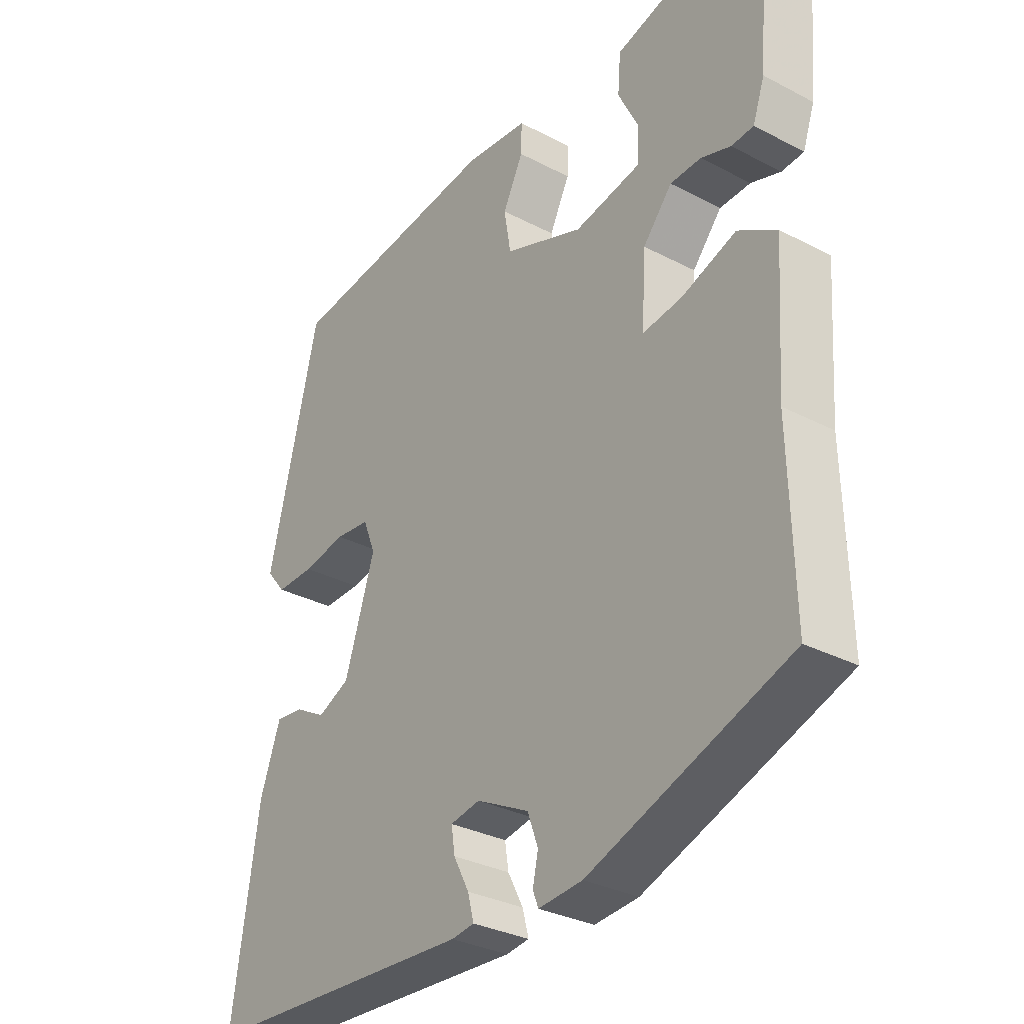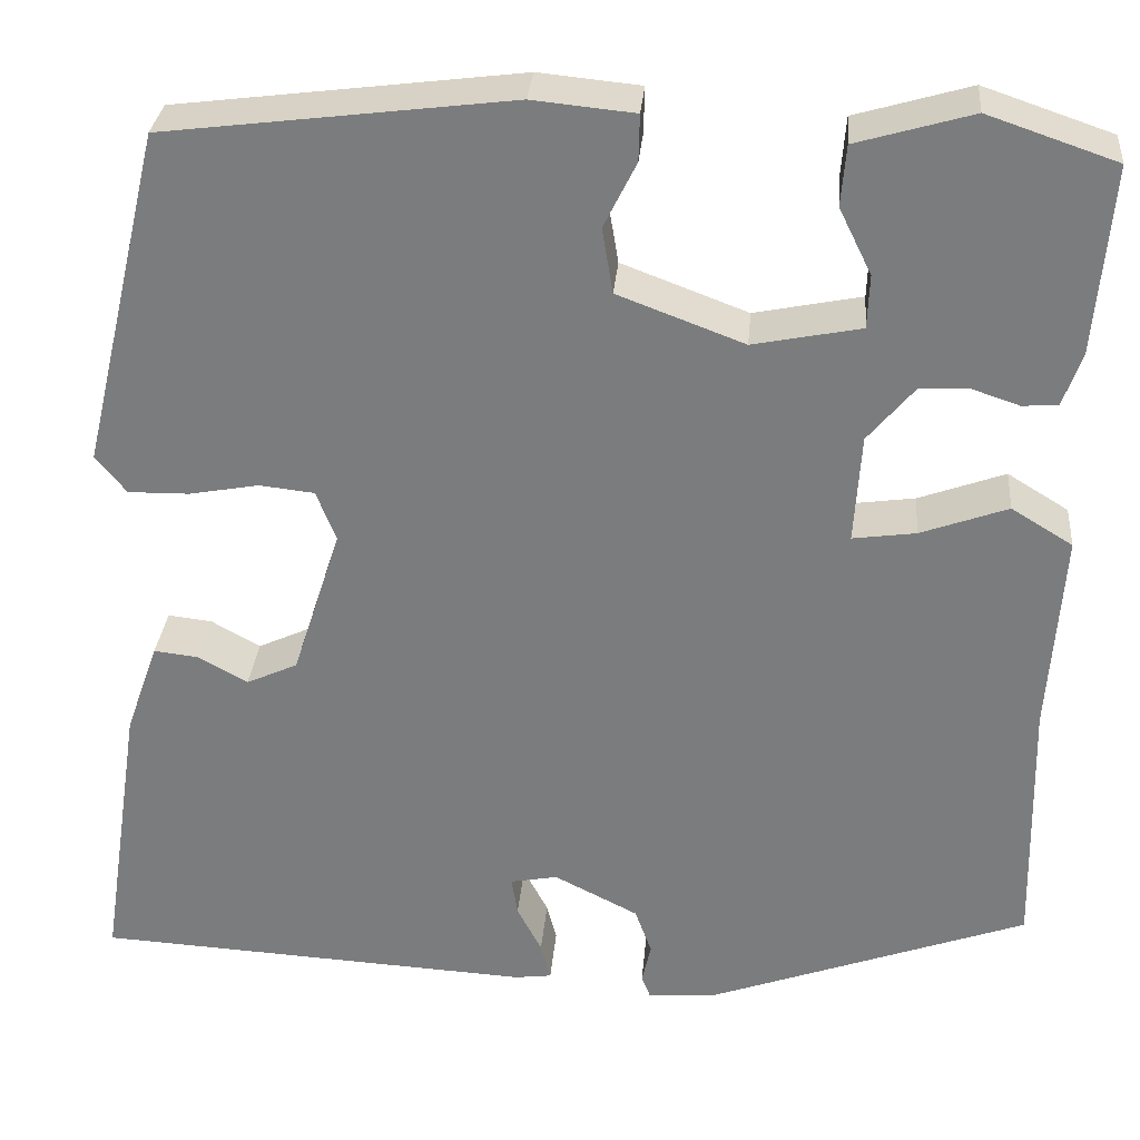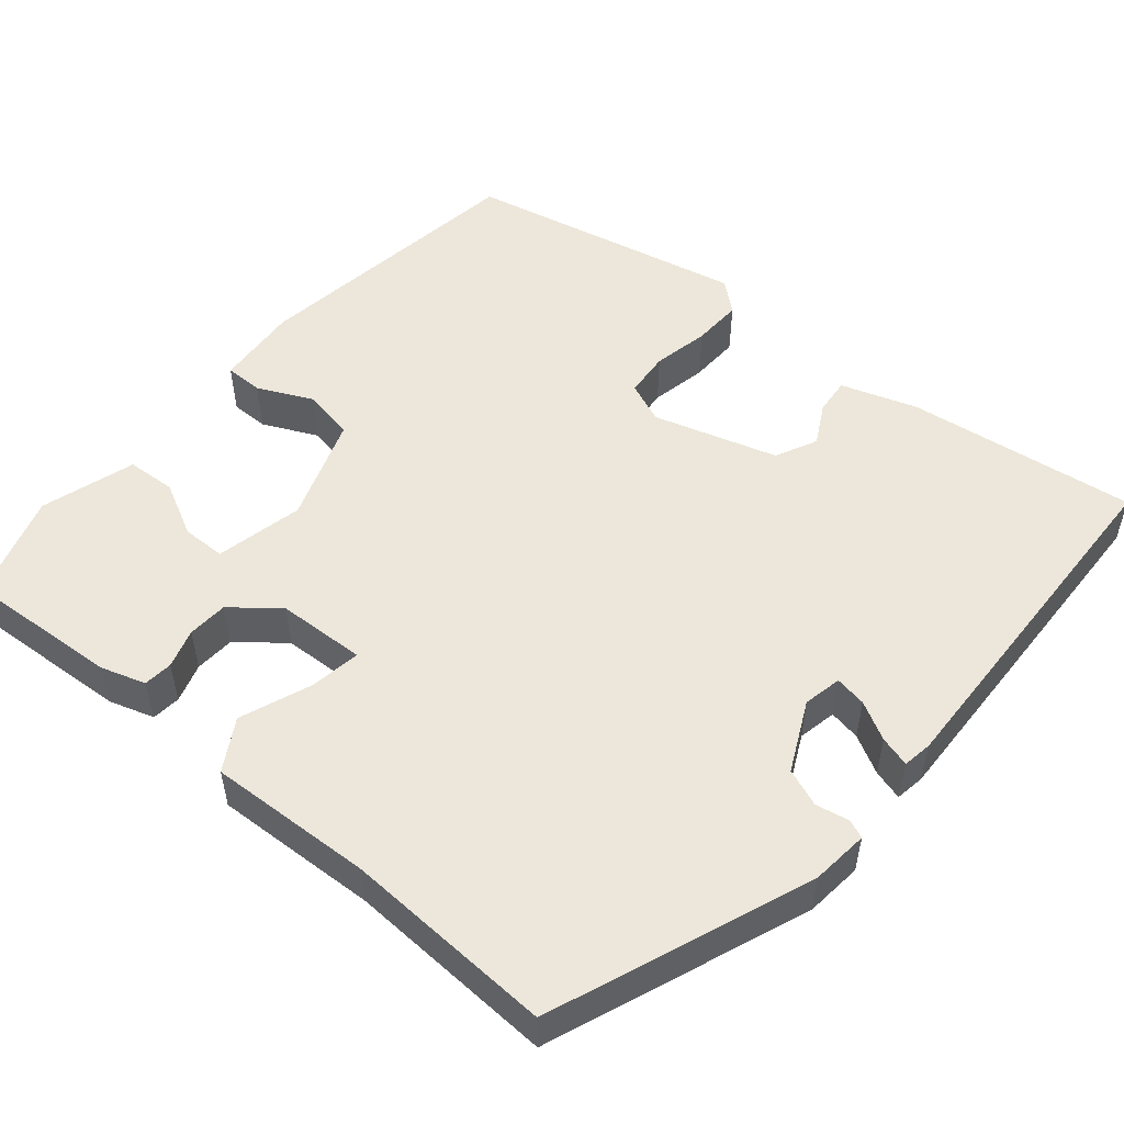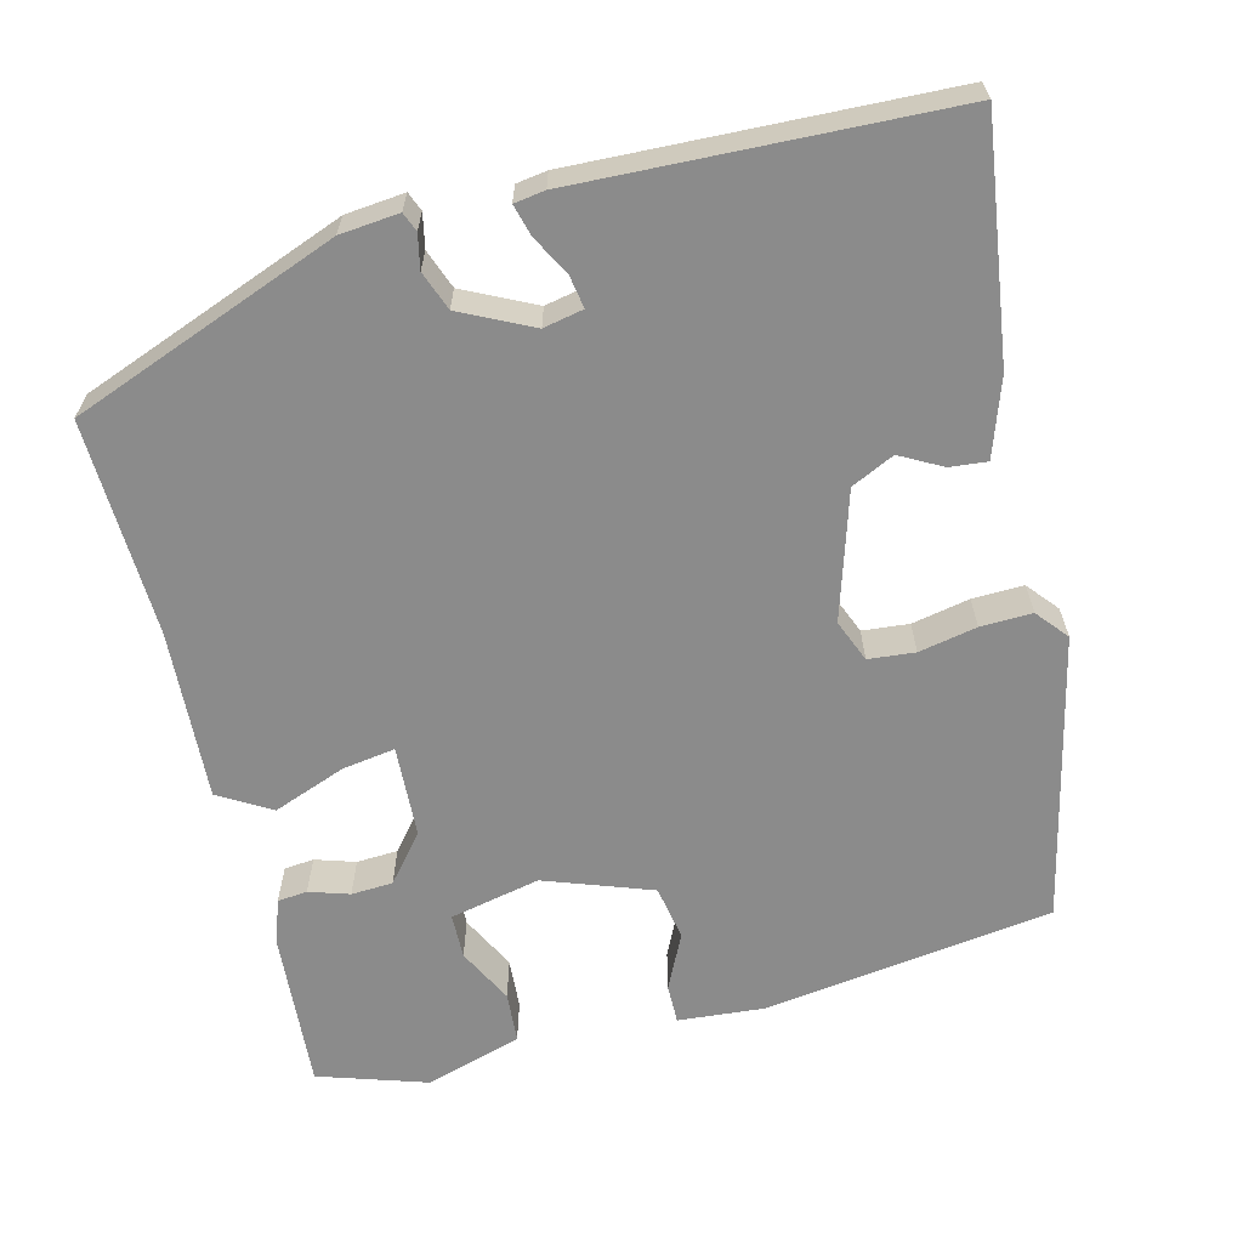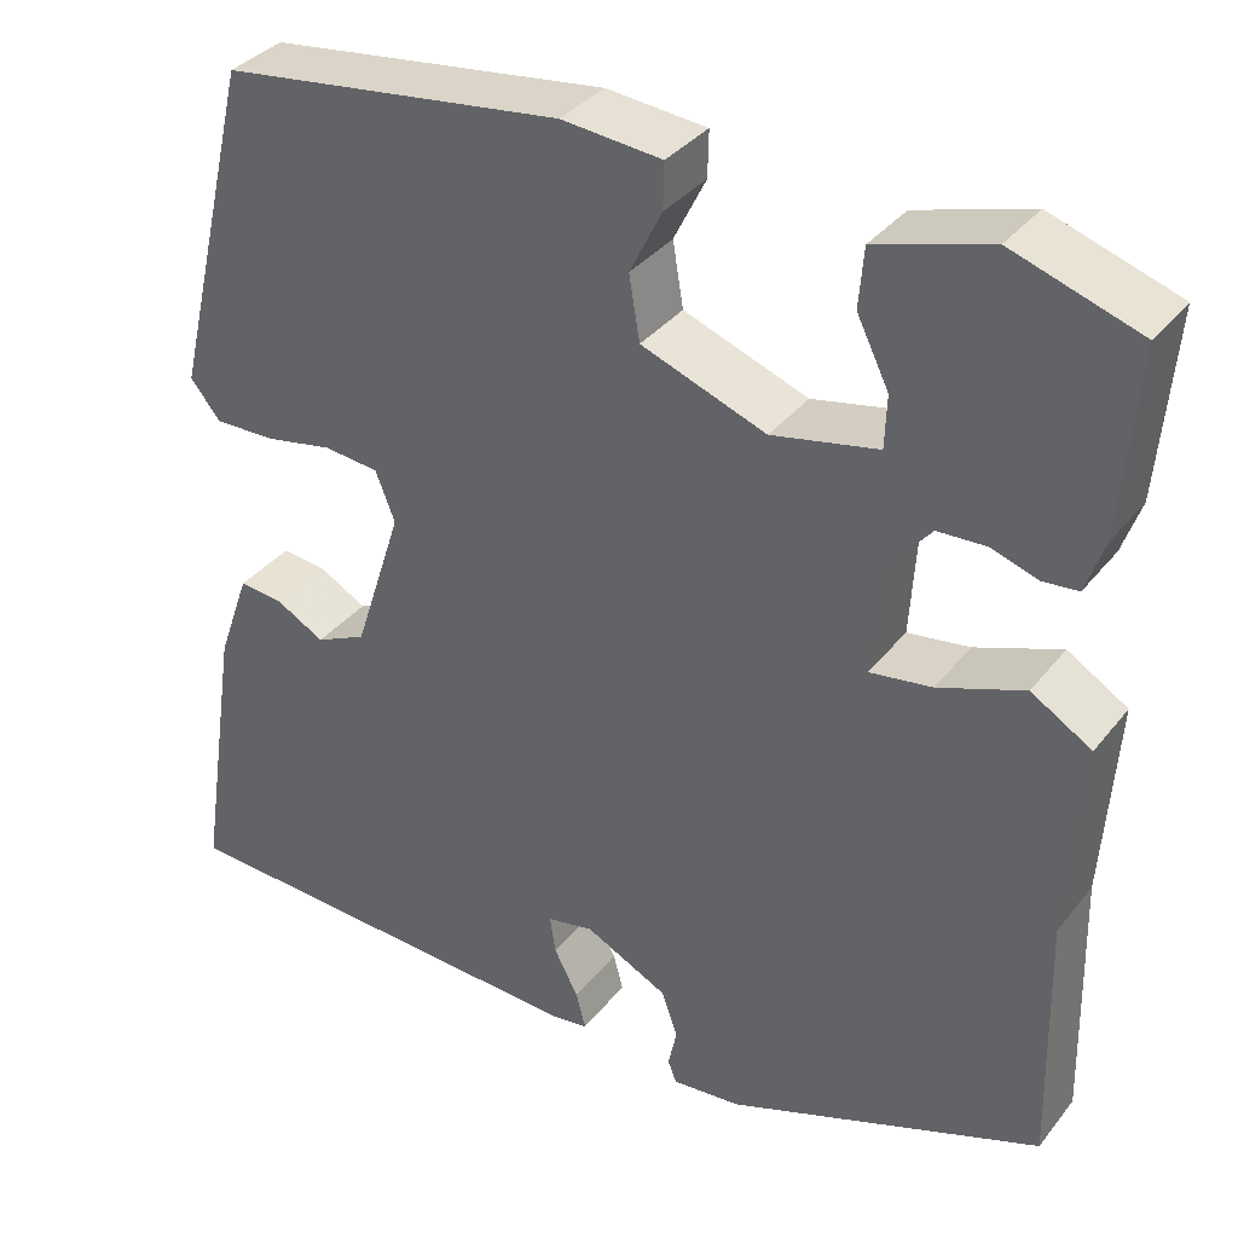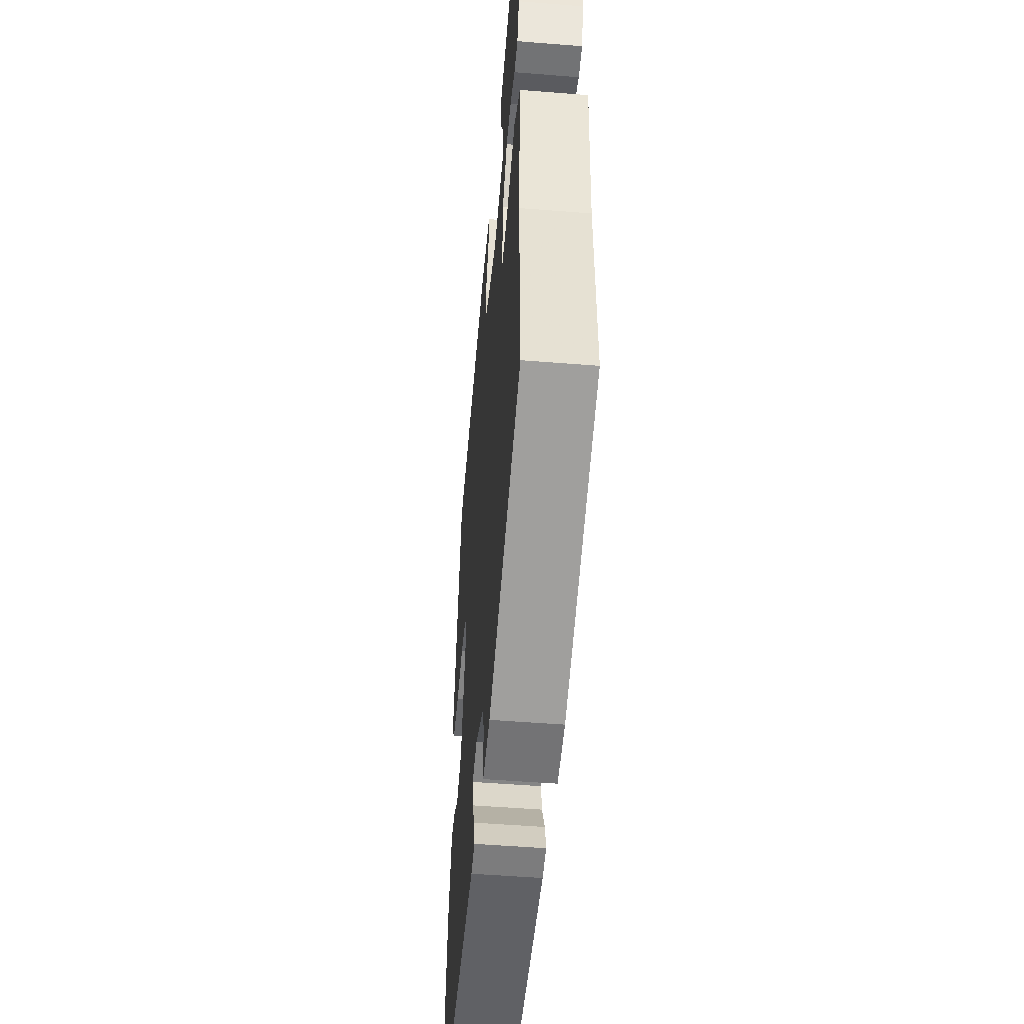
<metadata>
{"format":"obj","ext":"obj","renderer":"f3d","projection":"perspective","resolution":1024,"background":"white","views":[{"elev":-31.5,"azim":53.4,"up":"+Z"},{"elev":30.7,"azim":5.0,"up":"+Z"},{"elev":52.4,"azim":131.2,"up":"+Y"},{"elev":-63.8,"azim":-165.1,"up":"+Y"},{"elev":35.2,"azim":32.8,"up":"+Z"},{"elev":-51.1,"azim":85.0,"up":"+Z"}]}
</metadata>
<code>
v 0.482 0.07 0.497
v 0.466 0.07 0.308
v 0.447 0.07 0.253
v 0.411 0.07 0.25
v 0.363 0.07 0.266
v 0.313 0.07 0.264
v 0.266 0.07 0.208
v 0.259 0.07 0.098
v 0.323 0.07 0.107
v 0.411 0.07 0.139
v 0.473 0.07 0.101
v 0.459 0.07 -0.103
v 0.465 0.07 -0.363
v 0.142 0.07 -0.481
v 0.071 0.07 -0.487
v 0.062 0.07 -0.464
v 0.071 0.07 -0.423
v 0.054 0.07 -0.376
v -0.031 0.07 -0.333
v -0.079 0.07 -0.342
v -0.073 0.07 -0.381
v -0.048 0.07 -0.429
v -0.038 0.07 -0.467
v -0.075 0.07 -0.472
v -0.521 0.07 -0.448
v -0.478 0.07 -0.164
v -0.445 0.07 -0.071
v -0.4 0.07 -0.076
v -0.35 0.07 -0.104
v -0.298 0.07 -0.08
v -0.249 0.07 0.072
v -0.269 0.07 0.123
v -0.325 0.07 0.129
v -0.395 0.07 0.116
v -0.457 0.07 0.115
v -0.488 0.07 0.153
v -0.406 0.07 0.496
v -0.056 0.07 0.54
v 0.047 0.07 0.53
v 0.046 0.07 0.483
v 0.013 0.07 0.417
v 0.024 0.07 0.351
v 0.152 0.07 0.303
v 0.261 0.07 0.325
v 0.263 0.07 0.379
v 0.23 0.07 0.446
v 0.235 0.07 0.507
v 0.352 0.07 0.541
v 0.482 0 0.497
v 0.466 0 0.308
v 0.447 0 0.253
v 0.411 0 0.25
v 0.363 0 0.266
v 0.313 0 0.264
v 0.266 0 0.208
v 0.259 0 0.098
v 0.323 0 0.107
v 0.411 0 0.139
v 0.473 0 0.101
v 0.459 0 -0.103
v 0.465 0 -0.363
v 0.142 0 -0.481
v 0.071 0 -0.487
v 0.062 0 -0.464
v 0.071 0 -0.423
v 0.054 0 -0.376
v -0.031 0 -0.333
v -0.079 0 -0.342
v -0.073 0 -0.381
v -0.048 0 -0.429
v -0.038 0 -0.467
v -0.075 0 -0.472
v -0.521 0 -0.448
v -0.478 0 -0.164
v -0.445 0 -0.071
v -0.4 0 -0.076
v -0.35 0 -0.104
v -0.298 0 -0.08
v -0.249 0 0.072
v -0.269 0 0.123
v -0.325 0 0.129
v -0.395 0 0.116
v -0.457 0 0.115
v -0.488 0 0.153
v -0.406 0 0.496
v -0.056 0 0.54
v 0.047 0 0.53
v 0.046 0 0.483
v 0.013 0 0.417
v 0.024 0 0.351
v 0.152 0 0.303
v 0.261 0 0.325
v 0.263 0 0.379
v 0.23 0 0.446
v 0.235 0 0.507
v 0.352 0 0.541
f 3 4 5
f 2 3 5
f 1 2 5
f 48 1 5
f 47 48 5
f 46 47 5
f 45 46 5
f 44 45 5 6
f 43 44 6 7
f 42 43 7 8
f 39 40 41
f 38 39 41
f 37 38 41
f 36 37 41
f 35 36 41
f 34 35 41
f 33 34 41
f 32 33 41 42
f 31 32 42 8
f 27 28 29
f 26 27 29
f 25 26 29
f 24 25 29
f 23 24 29
f 22 23 29
f 21 22 29
f 20 21 29 30
f 30 31 8
f 20 30 8
f 19 20 8
f 15 16 17
f 14 15 17
f 13 14 17
f 12 13 17
f 12 17 18
f 11 12 18
f 10 11 18
f 9 10 18
f 8 9 18 19
f 53 52 51
f 53 51 50
f 53 50 49
f 53 49 96
f 53 96 95
f 53 95 94
f 53 94 93
f 54 53 93 92
f 55 54 92 91
f 56 55 91 90
f 89 88 87
f 89 87 86
f 89 86 85
f 89 85 84
f 89 84 83
f 89 83 82
f 89 82 81
f 90 89 81 80
f 56 90 80 79
f 77 76 75
f 77 75 74
f 77 74 73
f 77 73 72
f 77 72 71
f 77 71 70
f 77 70 69
f 78 77 69 68
f 56 79 78
f 56 78 68
f 56 68 67
f 65 64 63
f 65 63 62
f 65 62 61
f 65 61 60
f 66 65 60
f 66 60 59
f 66 59 58
f 66 58 57
f 67 66 57 56
f 1 49 50 2
f 2 50 51 3
f 3 51 52 4
f 4 52 53 5
f 5 53 54 6
f 6 54 55 7
f 7 55 56 8
f 8 56 57 9
f 9 57 58 10
f 10 58 59 11
f 11 59 60 12
f 12 60 61 13
f 13 61 62 14
f 14 62 63 15
f 15 63 64 16
f 16 64 65 17
f 17 65 66 18
f 18 66 67 19
f 19 67 68 20
f 20 68 69 21
f 21 69 70 22
f 22 70 71 23
f 23 71 72 24
f 24 72 73 25
f 25 73 74 26
f 26 74 75 27
f 27 75 76 28
f 28 76 77 29
f 29 77 78 30
f 30 78 79 31
f 31 79 80 32
f 32 80 81 33
f 33 81 82 34
f 34 82 83 35
f 35 83 84 36
f 36 84 85 37
f 37 85 86 38
f 38 86 87 39
f 39 87 88 40
f 40 88 89 41
f 41 89 90 42
f 42 90 91 43
f 43 91 92 44
f 44 92 93 45
f 45 93 94 46
f 46 94 95 47
f 47 95 96 48
f 48 96 49 1

</code>
